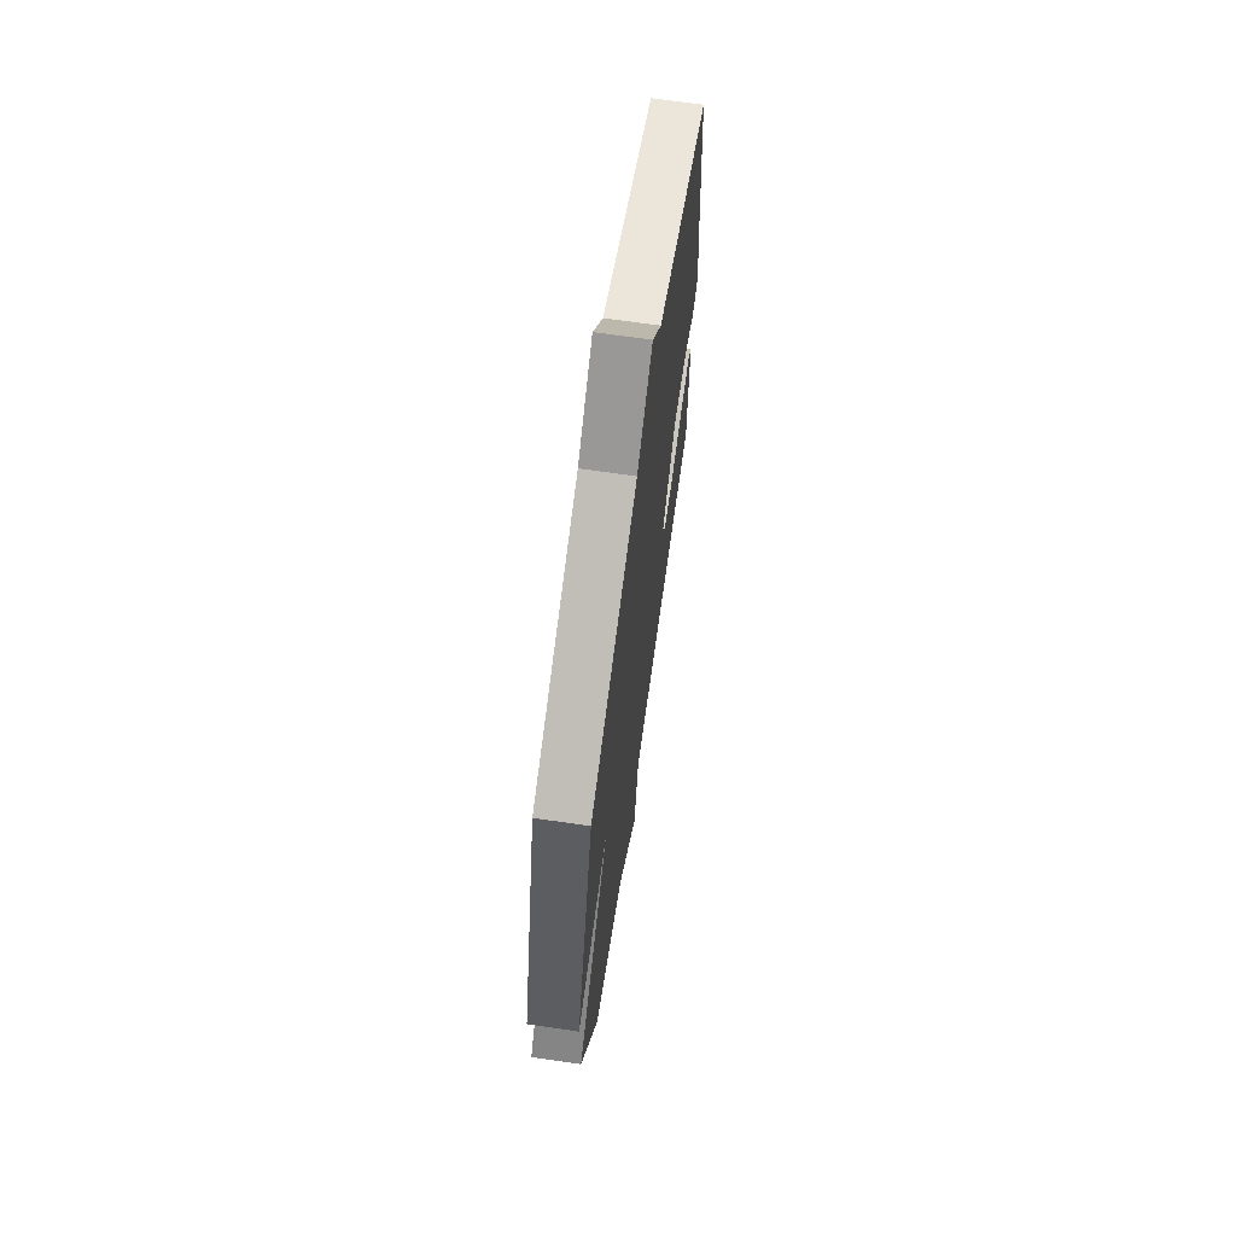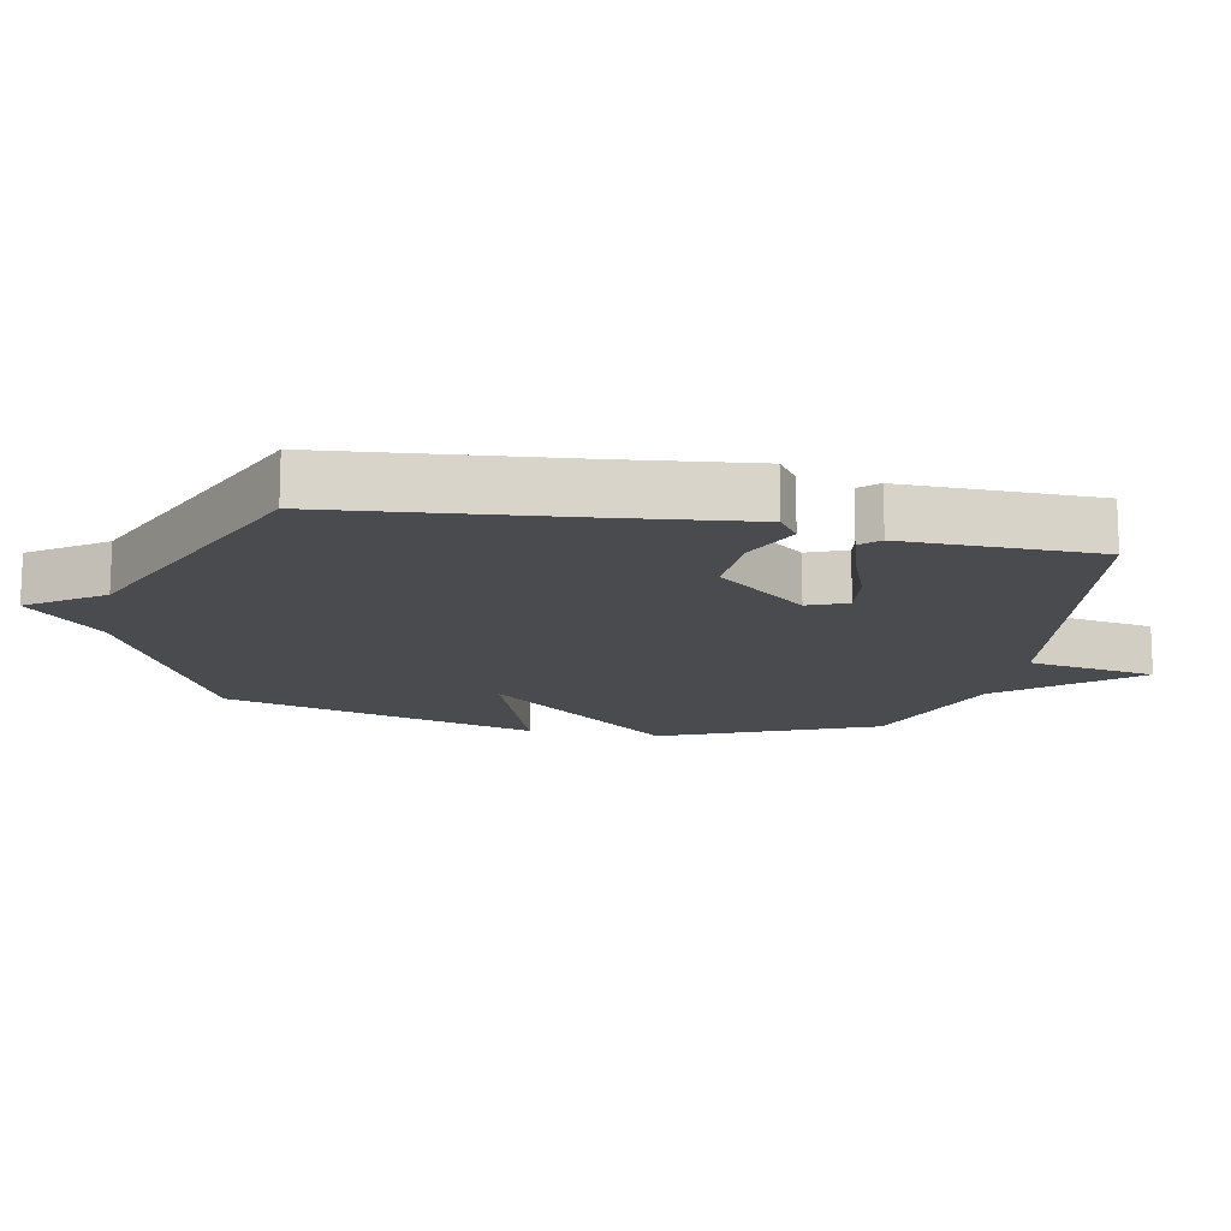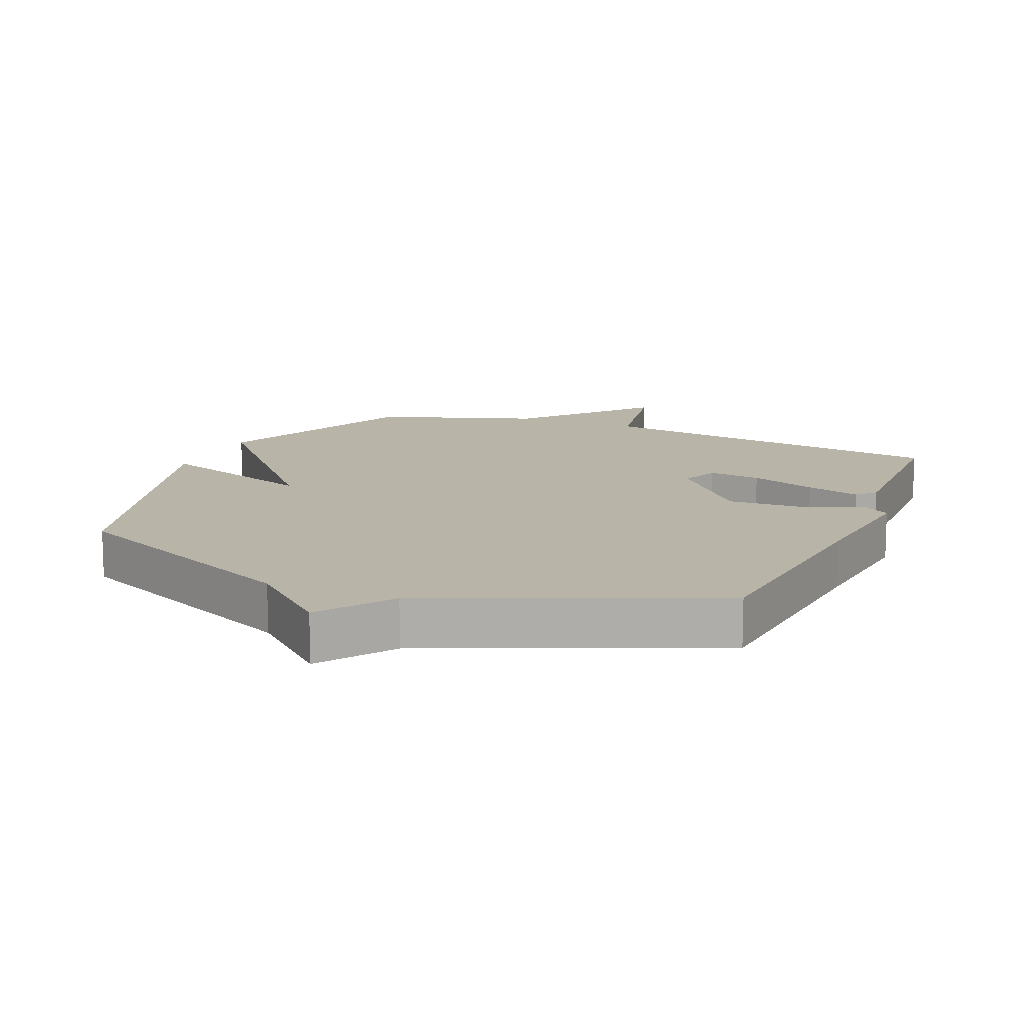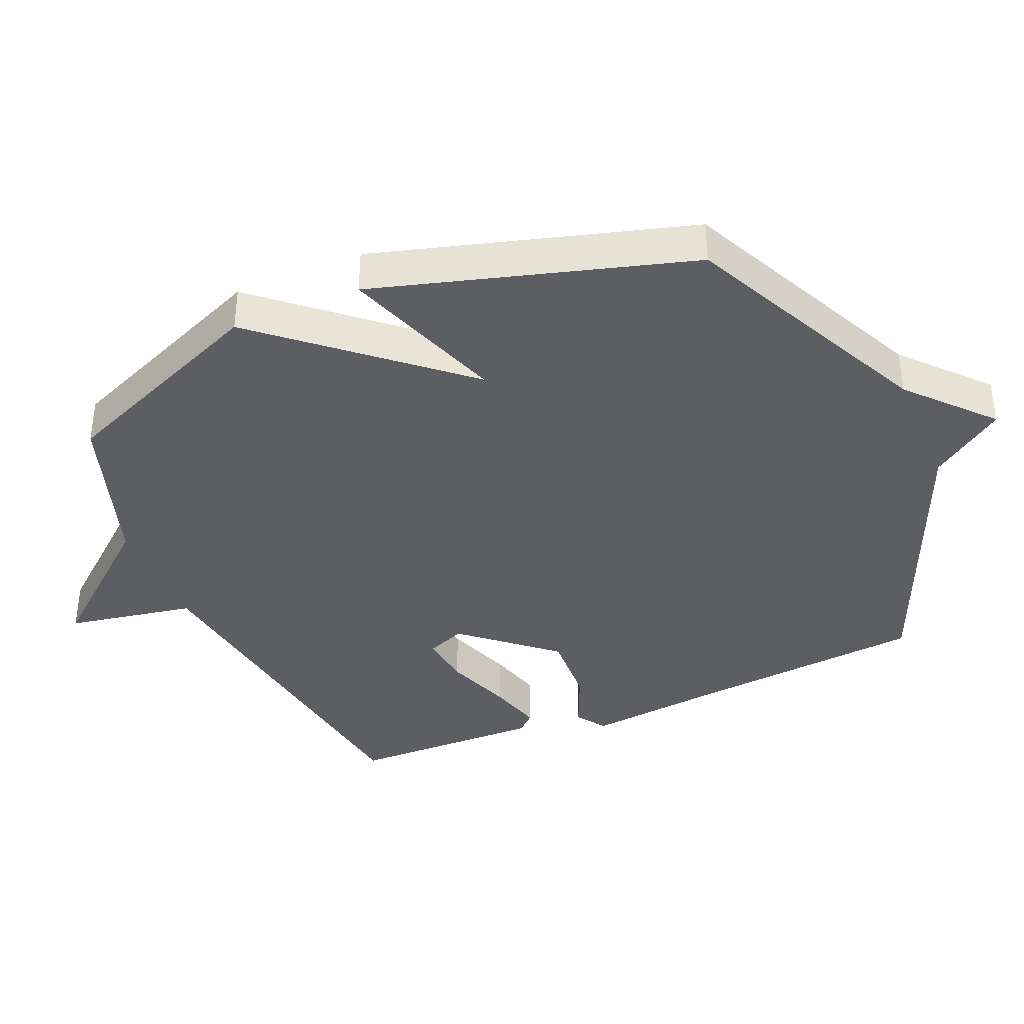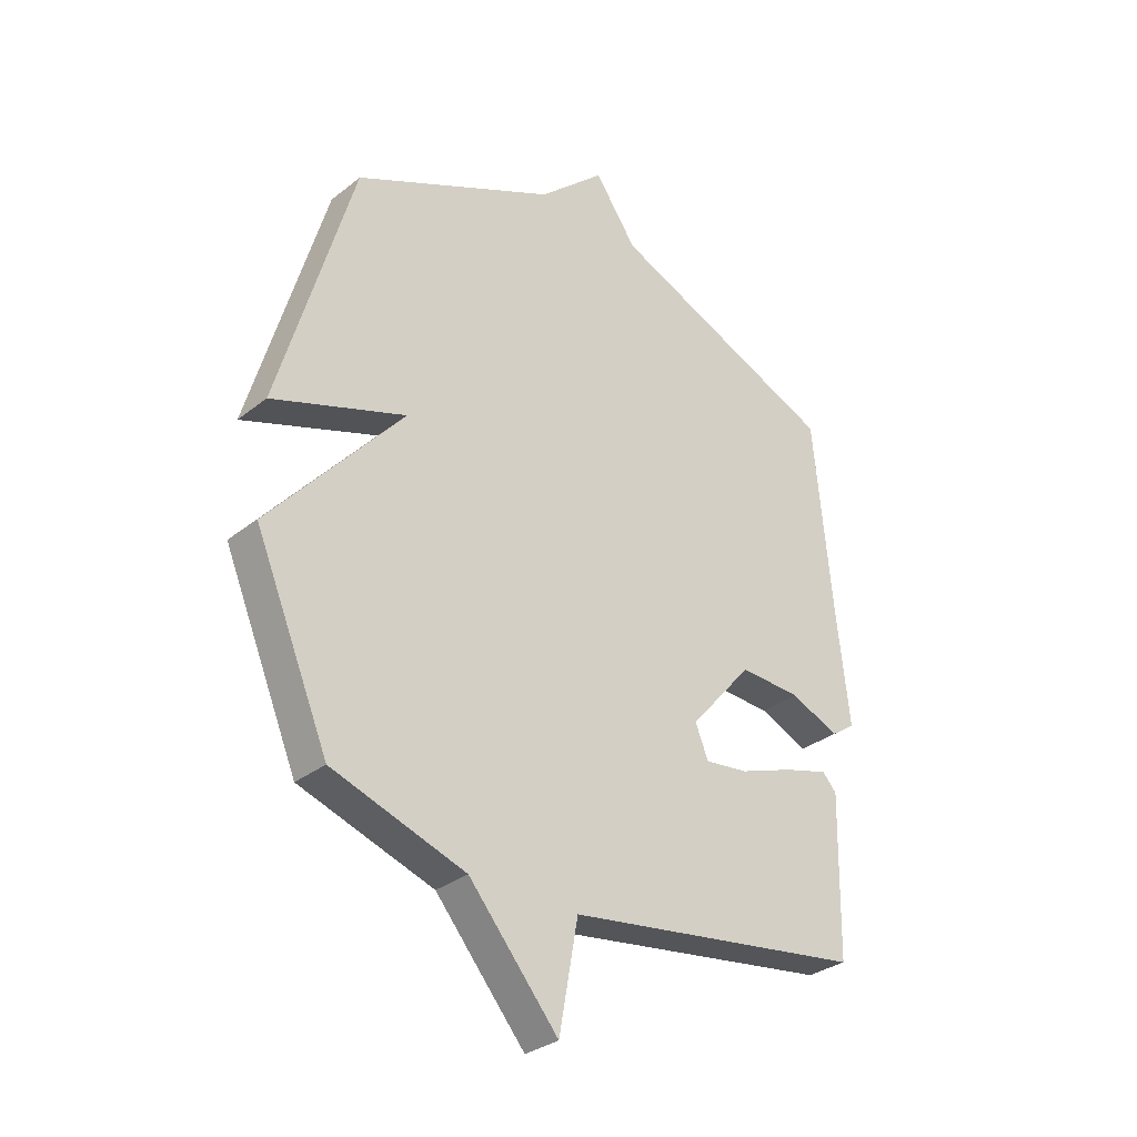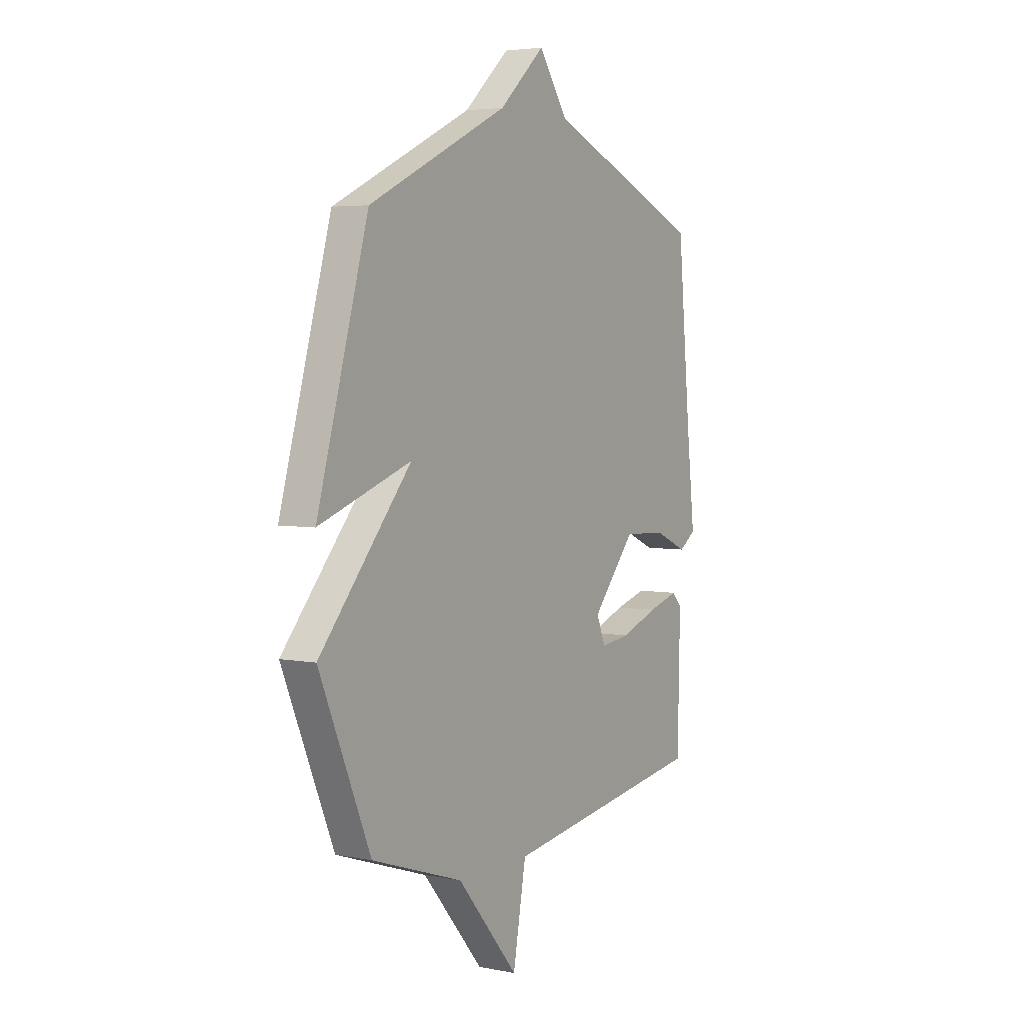
<metadata>
{"format":"obj","ext":"obj","renderer":"f3d","projection":"perspective","resolution":1024,"background":"white","views":[{"elev":68.3,"azim":-81.7,"up":"+Z"},{"elev":-14.3,"azim":78.8,"up":"+Y"},{"elev":13.0,"azim":22.5,"up":"+Y"},{"elev":-38.2,"azim":-67.0,"up":"+Y"},{"elev":-31.5,"azim":-42.1,"up":"+Z"},{"elev":4.3,"azim":-57.8,"up":"+Z"}]}
</metadata>
<code>
v 0.5 0.07 0.5
v 0.534 0.07 0.139
v 0.557 0.07 -0.068
v 0.512 0.07 -0.099
v 0.422 0.07 -0.06
v 0.308 0.07 -0.055
v 0.192 0.07 -0.191
v 0.216 0.07 -0.25
v 0.296 0.07 -0.24
v 0.397 0.07 -0.203
v 0.48 0.07 -0.179
v 0.506 0.07 -0.207
v 0.5 0.07 -0.5
v -0.054 0.07 -0.582
v -0.089 0.07 -0.776
v -0.254 0.07 -0.582
v -0.5 0.07 -0.5
v -0.637 0.07 -0.177
v -0.39 0.07 0.11
v -0.637 0.07 0.023
v -0.5 0.07 0.5
v -0.125 0.07 0.678
v -0.003 0.07 0.789
v 0.075 0.07 0.678
v 0.5 0 0.5
v 0.534 0 0.139
v 0.557 0 -0.068
v 0.512 0 -0.099
v 0.422 0 -0.06
v 0.308 0 -0.055
v 0.192 0 -0.191
v 0.216 0 -0.25
v 0.296 0 -0.24
v 0.397 0 -0.203
v 0.48 0 -0.179
v 0.506 0 -0.207
v 0.5 0 -0.5
v -0.054 0 -0.582
v -0.089 0 -0.776
v -0.254 0 -0.582
v -0.5 0 -0.5
v -0.637 0 -0.177
v -0.39 0 0.11
v -0.637 0 0.023
v -0.5 0 0.5
v -0.125 0 0.678
v -0.003 0 0.789
v 0.075 0 0.678
f 22 23 24
f 22 24 1
f 21 22 1
f 20 21 1
f 19 20 1
f 18 19 1
f 17 18 1
f 16 17 1
f 14 15 16
f 13 14 16
f 12 13 16
f 11 12 16
f 10 11 16
f 9 10 16
f 8 9 16
f 7 8 16
f 6 7 16 1
f 5 6 1 2
f 2 3 4 5
f 48 47 46
f 25 48 46
f 25 46 45
f 25 45 44
f 25 44 43
f 25 43 42
f 25 42 41
f 25 41 40
f 40 39 38
f 40 38 37
f 40 37 36
f 40 36 35
f 40 35 34
f 40 34 33
f 40 33 32
f 40 32 31
f 25 40 31 30
f 26 25 30 29
f 29 28 27 26
f 1 25 26 2
f 2 26 27 3
f 3 27 28 4
f 4 28 29 5
f 5 29 30 6
f 6 30 31 7
f 7 31 32 8
f 8 32 33 9
f 9 33 34 10
f 10 34 35 11
f 11 35 36 12
f 12 36 37 13
f 13 37 38 14
f 14 38 39 15
f 15 39 40 16
f 16 40 41 17
f 17 41 42 18
f 18 42 43 19
f 19 43 44 20
f 20 44 45 21
f 21 45 46 22
f 22 46 47 23
f 23 47 48 24
f 24 48 25 1

</code>
